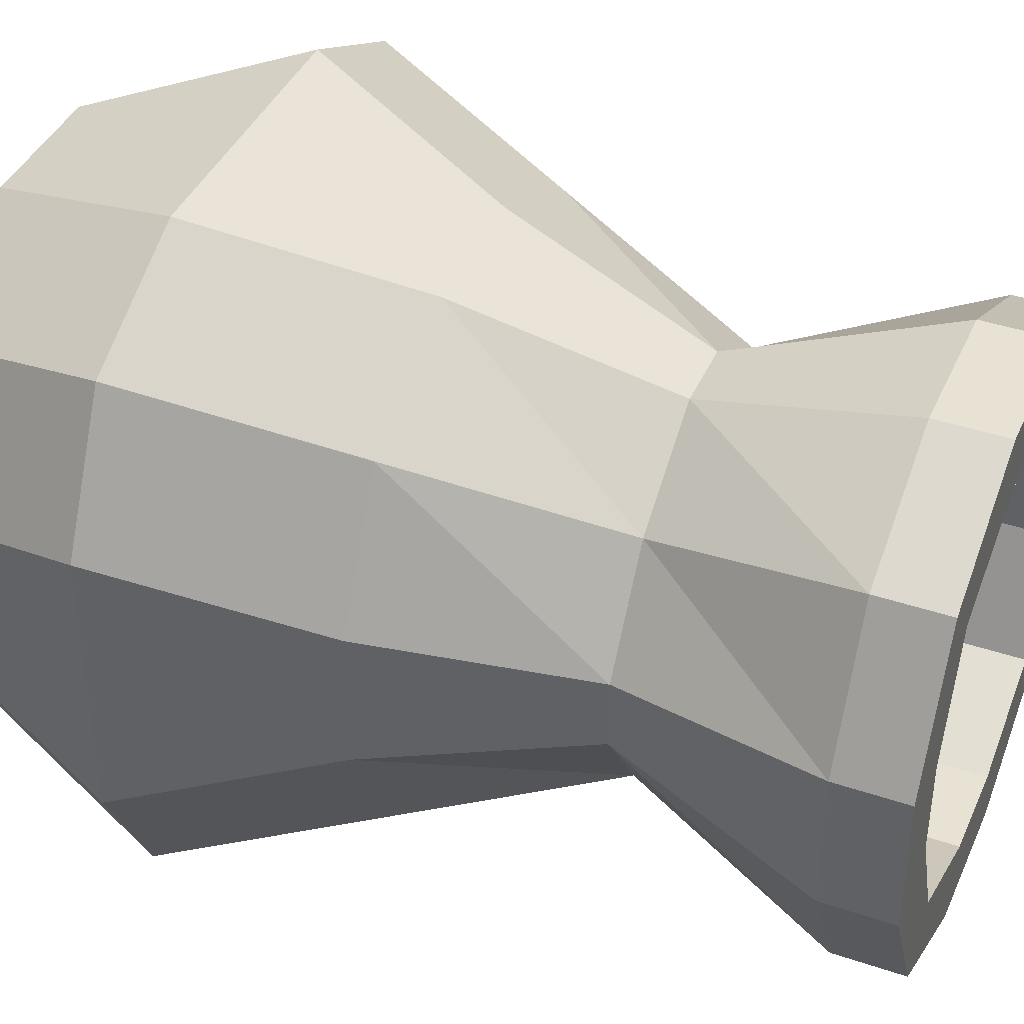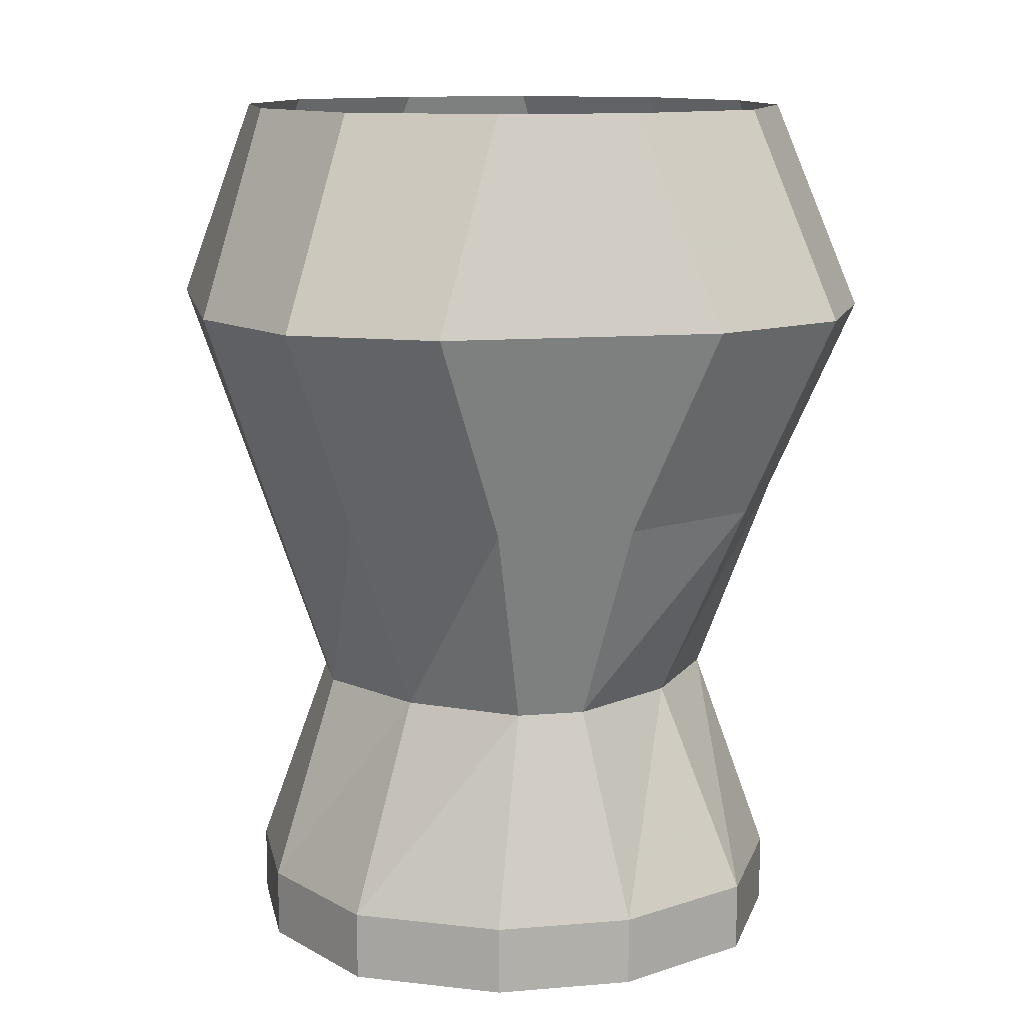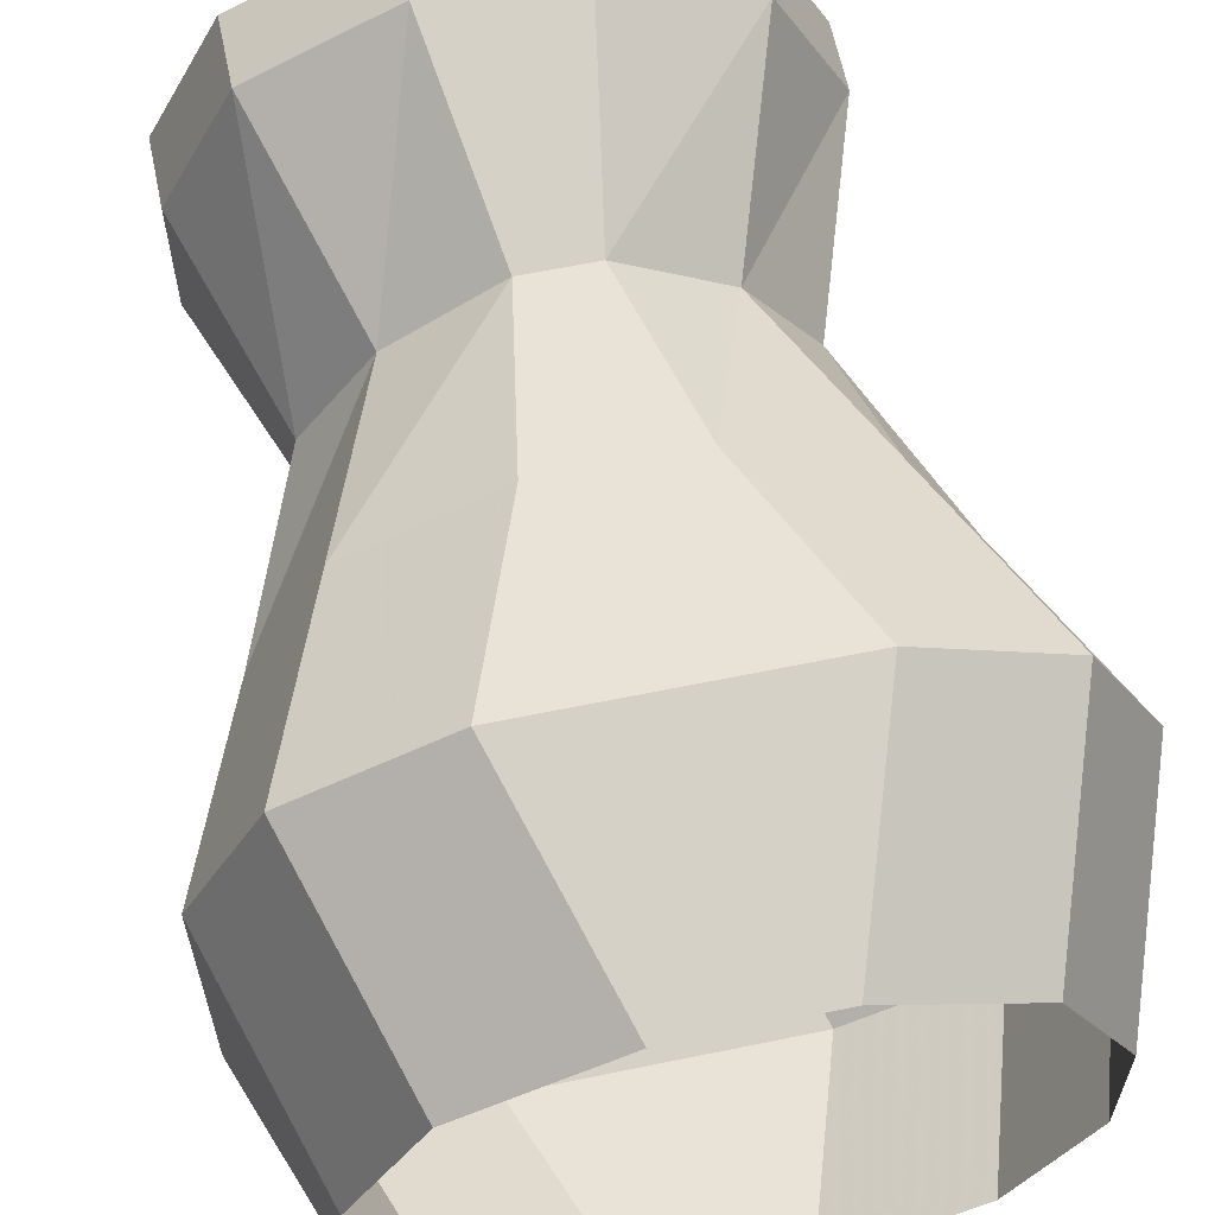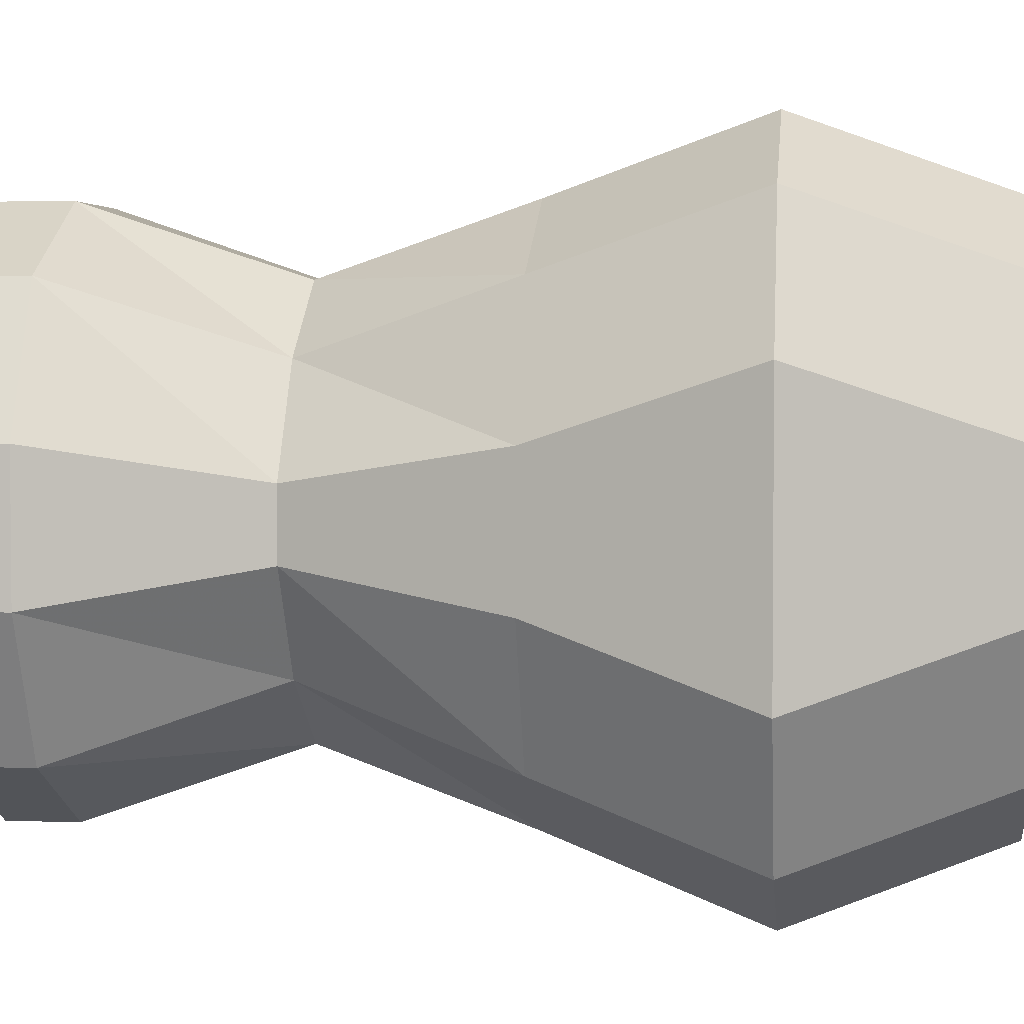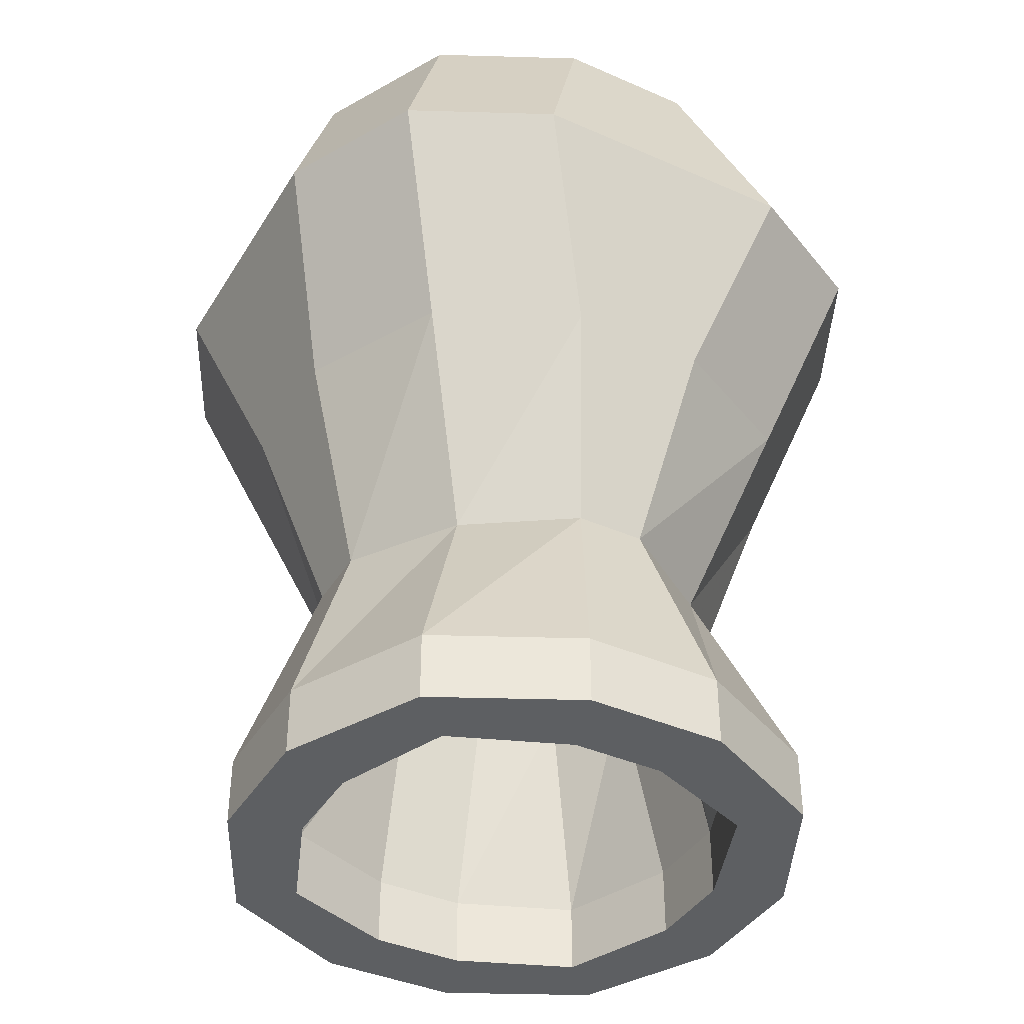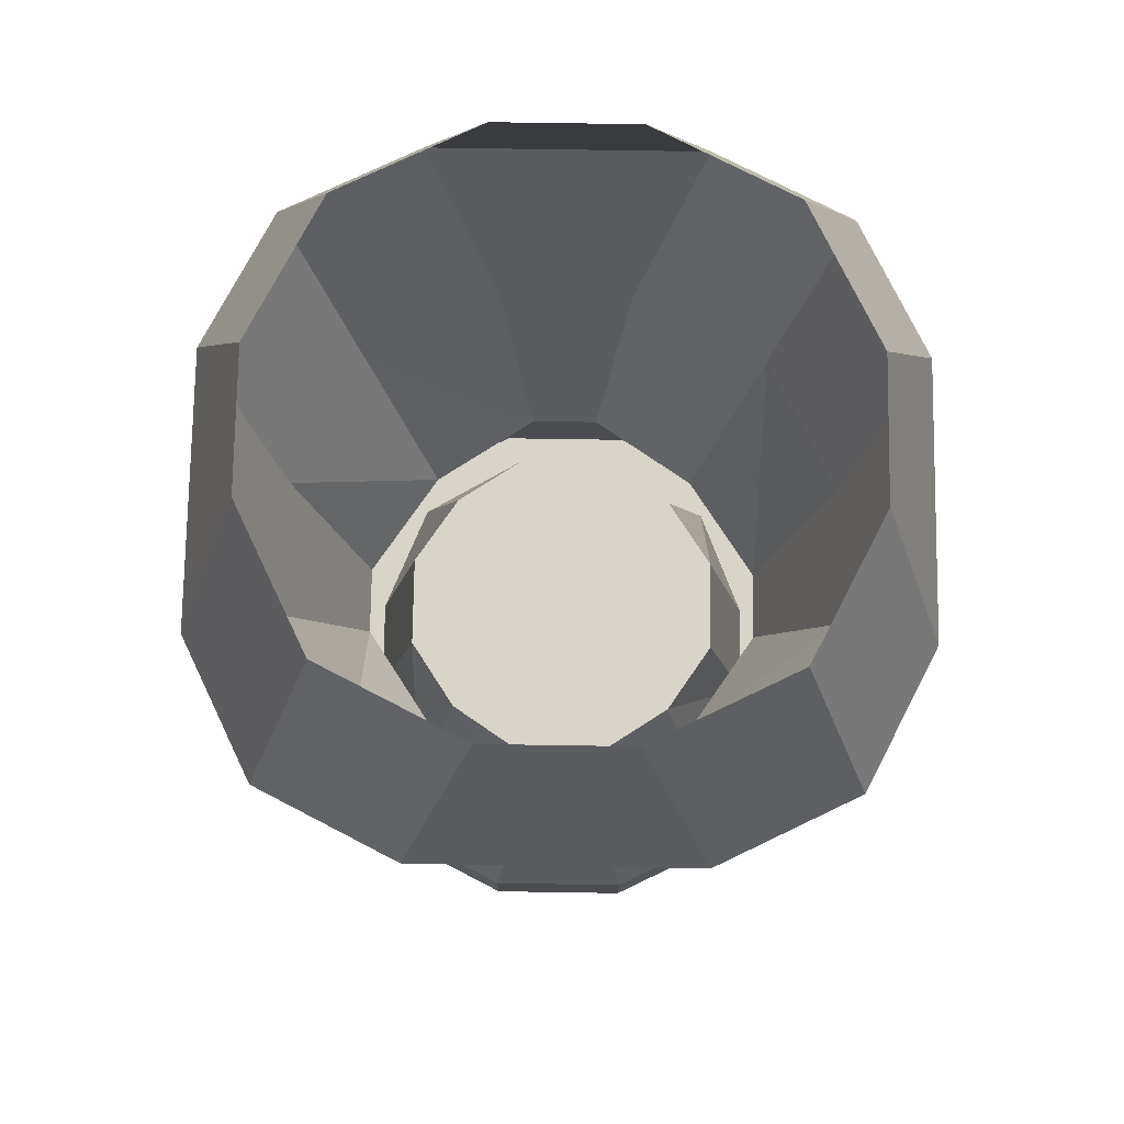
<metadata>
{"format":"obj","ext":"obj","renderer":"f3d","projection":"perspective","resolution":1024,"background":"white","views":[{"elev":40.7,"azim":-67.5,"up":"+Z"},{"elev":12.0,"azim":-101.3,"up":"+Y"},{"elev":62.4,"azim":168.2,"up":"+Z"},{"elev":3.3,"azim":96.6,"up":"+Z"},{"elev":-39.7,"azim":-28.6,"up":"+Y"},{"elev":74.9,"azim":90.9,"up":"+Y"}]}
</metadata>
<code>
v -0.1875 0 0.75
v -0.5625 0 0.5625
v -0.75 -0.5625 0.75
v -0.375 -0.5625 0.9375
v 0.1875 0 0.75
v 0.375 -0.5625 0.9375
v 0.5625 0 0.5625
v 0.75 -0.5625 0.75
v 0.75 0 0.1875
v 0.9375 -0.5625 0.375
v 0.75 0 -0.1875
v 0.9375 -0.5625 -0.375
v 0.5625 0 -0.5625
v 0.75 -0.5625 -0.75
v 0.1875 0 -0.75
v 0.375 -0.5625 -0.9375
v -0.1875 0 -0.75
v -0.375 -0.5625 -0.9375
v -0.5625 0 -0.5625
v -0.75 -0.5625 -0.75
v -0.75 0 -0.1875
v -0.9375 -0.5625 -0.375
v -0.75 0 0.1875
v -0.9375 -0.5625 0.375
v -0.75 -1.125 0.1875
v -0.5625 -1.125 0.5625
v -0.1875 -1.125 0.75
v 0.1875 -1.125 0.75
v 0.5625 -1.125 0.5625
v 0.75 -1.125 0.1875
v 0.75 -1.125 -0.1875
v 0.5625 -1.125 -0.5625
v 0.1875 -1.125 -0.75
v -0.1875 -1.125 -0.75
v -0.5625 -1.125 -0.5625
v -0.75 -1.125 -0.1875
v -0.5625 -1.688 -0.09375
v -0.5625 -1.688 0.09375
v -0.375 -1.688 0.375
v -0.09375 -1.688 0.5625
v 0.09375 -1.688 0.5625
v 0.375 -1.688 0.375
v 0.5625 -1.688 0.09375
v 0.5625 -1.688 -0.09375
v 0.375 -1.688 -0.375
v 0.09375 -1.688 -0.5625
v -0.09375 -1.688 -0.5625
v -0.375 -1.688 -0.375
v -0.5625 -2.25 -0.5625
v -0.75 -2.25 -0.1875
v -0.75 -2.25 0.1875
v -0.5625 -2.25 0.5625
v -0.1875 -2.25 0.75
v 0.1875 -2.25 0.75
v 0.5625 -2.25 0.5625
v 0.75 -2.25 0.1875
v 0.75 -2.25 -0.1875
v 0.5625 -2.25 -0.5625
v 0.1875 -2.25 -0.75
v -0.1875 -2.25 -0.75
v -0.1875 -2.438 -0.75
v -0.5625 -2.438 -0.5625
v -0.75 -2.438 -0.1875
v -0.75 -2.438 0.1875
v -0.5625 -2.438 0.5625
v -0.1875 -2.438 0.75
v 0.1875 -2.438 0.75
v 0.5625 -2.438 0.5625
v 0.75 -2.438 0.1875
v 0.75 -2.438 -0.1875
v 0.5625 -2.438 -0.5625
v 0.1875 -2.438 -0.75
v -0.125 -2.438 -0.5625
v -0.4375 -2.438 -0.4375
v -0.5625 -2.438 -0.125
v -0.5625 -2.438 0.125
v -0.4375 -2.438 0.4375
v -0.125 -2.438 0.5625
v 0.125 -2.438 0.5625
v 0.4375 -2.438 0.4375
v 0.5625 -2.438 0.125
v 0.5625 -2.438 -0.125
v 0.4375 -2.438 -0.4375
v 0.125 -2.438 -0.5625
v 0.125 -2.25 -0.5625
v -0.125 -2.25 -0.5625
v -0.4375 -2.25 -0.4375
v -0.5625 -2.25 -0.125
v -0.5625 -2.25 0.125
v -0.4375 -2.25 0.4375
v -0.125 -2.25 0.5625
v 0.125 -2.25 0.5625
v 0.4375 -2.25 0.4375
v 0.5625 -2.25 0.125
v 0.5625 -2.25 -0.125
v 0.4375 -2.25 -0.4375
v 0.3125 -1.688 -0.3125
v 0.125 -1.688 -0.4375
v -0.125 -1.688 -0.4375
v -0.3125 -1.688 -0.3125
v -0.4375 -1.688 -0.125
v -0.4375 -1.688 0.125
v -0.3125 -1.688 0.3125
v -0.125 -1.688 0.4375
v 0.125 -1.688 0.4375
v 0.3125 -1.688 0.3125
v 0.4375 -1.688 0.125
v 0.4375 -1.688 -0.125
f 1 2 3
f 1 3 4
f 1 4 5
f 5 4 6
f 5 6 7
f 7 6 8
f 7 8 9
f 9 8 10
f 9 10 11
f 11 10 12
f 11 12 13
f 13 12 14
f 13 14 15
f 15 14 16
f 15 16 17
f 17 16 18
f 17 18 19
f 19 18 20
f 19 20 21
f 21 20 22
f 21 22 23
f 23 22 24
f 23 24 2
f 2 24 3
f 3 24 25
f 3 25 26
f 4 27 6
f 6 27 28
f 8 29 10
f 10 29 30
f 12 31 14
f 14 31 32
f 16 33 18
f 18 33 34
f 20 35 22
f 22 35 36
f 3 26 4
f 4 26 27
f 6 28 8
f 8 28 29
f 10 30 12
f 12 30 31
f 14 32 16
f 16 32 33
f 18 34 20
f 20 34 35
f 22 36 24
f 24 36 25
f 25 36 37
f 25 37 38
f 25 38 26
f 26 38 39
f 26 39 27
f 27 39 40
f 27 40 28
f 28 40 41
f 28 41 29
f 29 41 42
f 29 42 30
f 30 42 43
f 30 43 31
f 31 43 44
f 31 44 32
f 32 44 45
f 32 45 33
f 33 45 46
f 33 46 34
f 34 46 47
f 34 47 35
f 35 47 48
f 35 48 36
f 36 48 37
f 37 50 38
f 38 50 51
f 39 52 40
f 40 52 53
f 41 54 42
f 42 54 55
f 43 56 44
f 44 56 57
f 45 58 46
f 46 58 59
f 47 60 48
f 48 60 49
f 49 60 61
f 49 61 62
f 49 62 50
f 50 62 63
f 50 63 51
f 51 63 64
f 51 64 52
f 52 64 65
f 52 65 53
f 53 65 66
f 53 66 54
f 54 66 67
f 54 67 55
f 55 67 68
f 55 68 56
f 56 68 69
f 56 69 57
f 57 69 70
f 57 70 58
f 58 70 71
f 58 71 59
f 59 71 72
f 59 72 60
f 60 72 61
f 61 72 73
f 61 73 62
f 62 73 74
f 62 74 63
f 63 74 75
f 63 75 76
f 63 76 64
f 64 76 65
f 65 76 77
f 65 77 66
f 66 77 78
f 66 78 79
f 66 79 67
f 67 79 68
f 68 79 80
f 68 80 69
f 69 80 81
f 69 81 82
f 69 82 70
f 70 82 71
f 71 82 83
f 71 83 72
f 72 83 84
f 72 84 73
f 37 48 49
f 37 49 50
f 38 51 39
f 39 51 52
f 40 53 41
f 41 53 54
f 42 55 43
f 43 55 56
f 44 57 45
f 45 57 58
f 46 59 47
f 47 59 60
f 73 84 85
f 73 85 86
f 73 86 74
f 74 86 87
f 74 87 75
f 75 87 88
f 75 88 76
f 76 88 89
f 76 89 77
f 77 89 90
f 77 90 78
f 78 90 91
f 78 91 79
f 79 91 92
f 79 92 80
f 80 92 93
f 80 93 81
f 81 93 94
f 81 94 82
f 82 94 95
f 82 95 83
f 83 95 96
f 83 96 84
f 84 96 85
f 85 96 97
f 85 97 98
f 85 98 86
f 86 98 99
f 86 99 87
f 87 99 100
f 87 100 88
f 88 100 101
f 88 101 89
f 89 101 102
f 89 102 90
f 90 102 103
f 90 103 91
f 91 103 104
f 91 104 92
f 92 104 105
f 92 105 93
f 93 105 106
f 93 106 94
f 94 106 107
f 94 107 95
f 95 107 108
f 95 108 96
f 96 108 97
f 97 108 104
f 97 104 98
f 98 104 99
f 99 104 100
f 100 104 101
f 101 104 102
f 102 104 103
f 104 108 107
f 104 107 106
f 104 106 105

</code>
